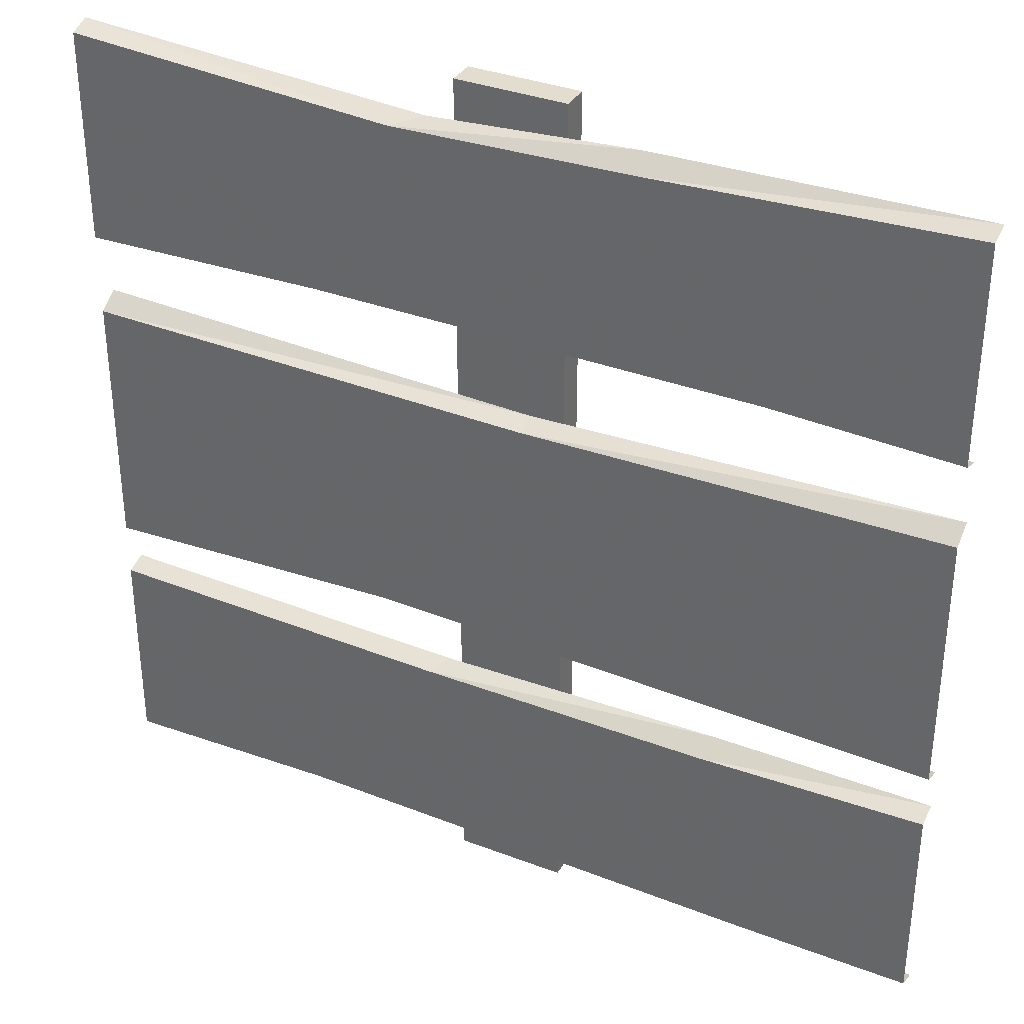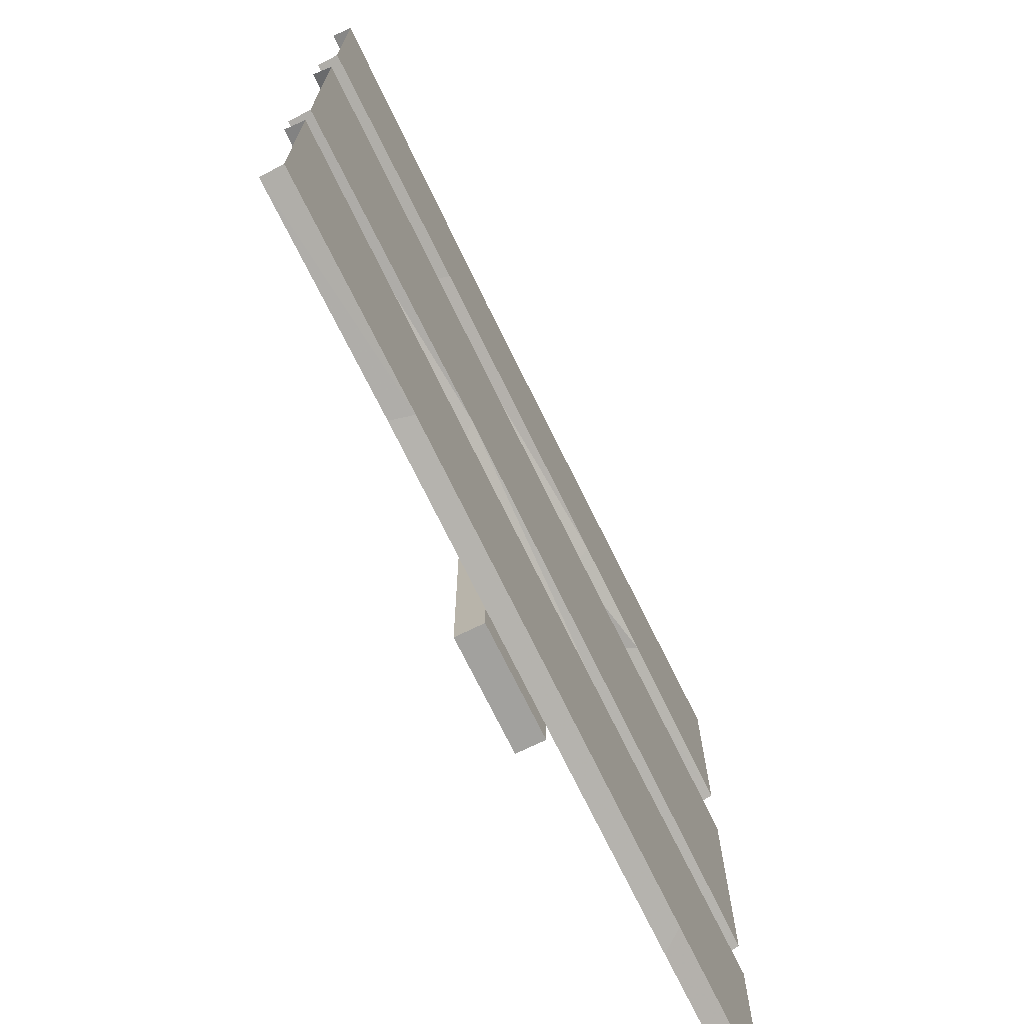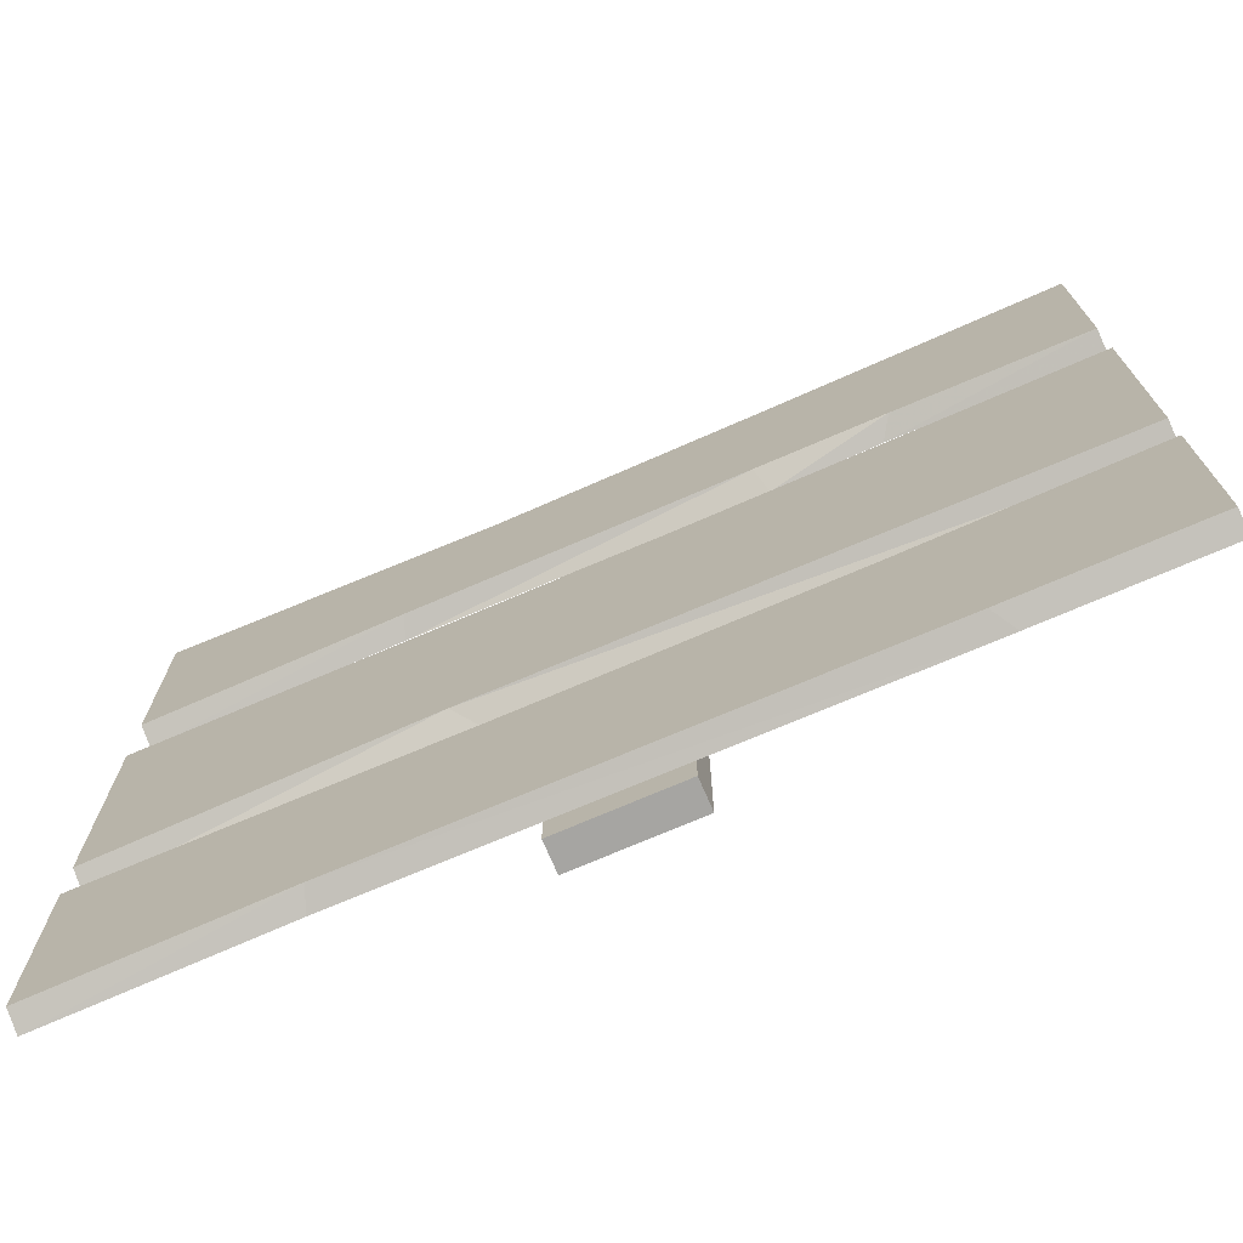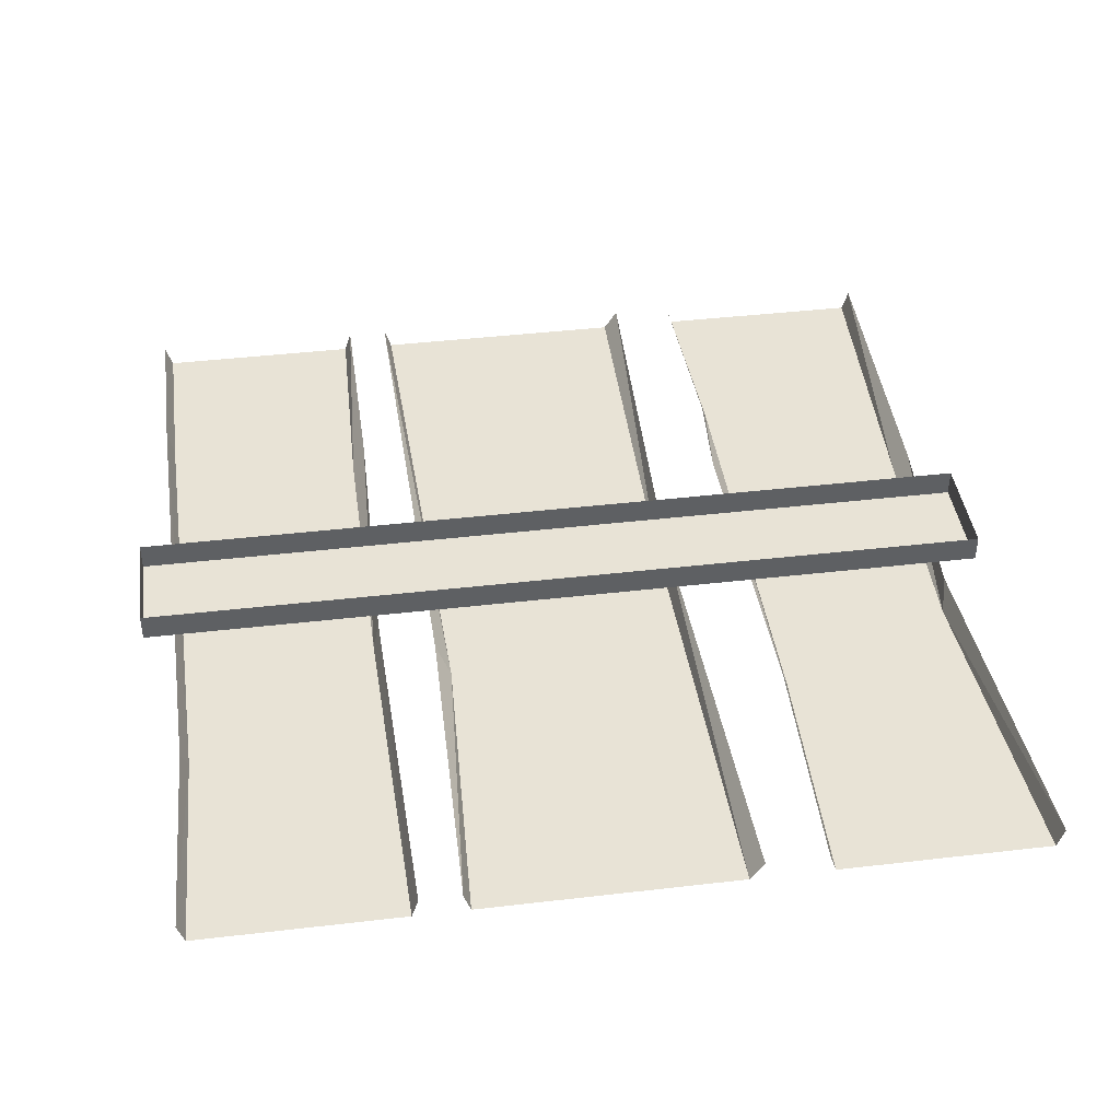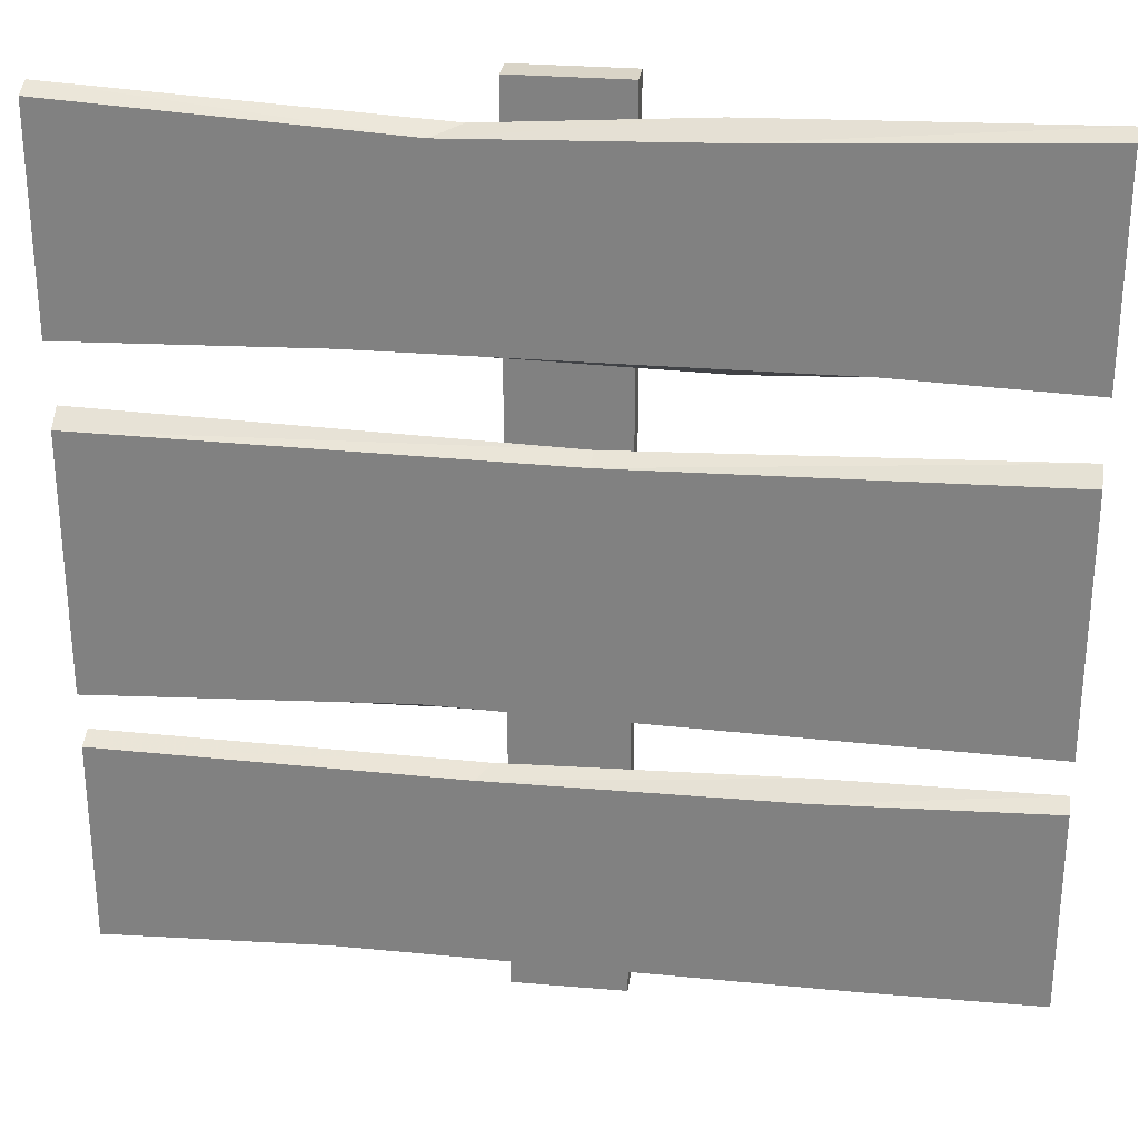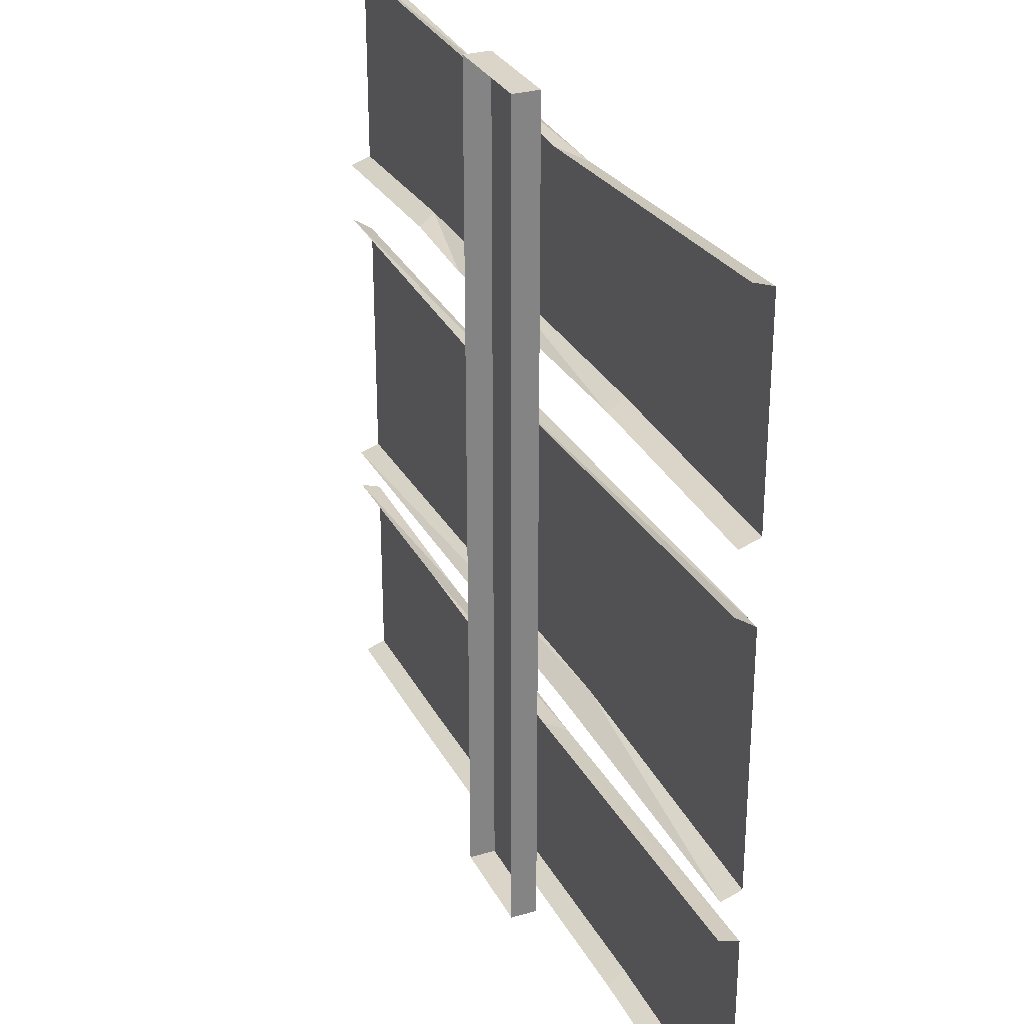
<metadata>
{"format":"obj","ext":"obj","renderer":"f3d","projection":"perspective","resolution":1024,"background":"white","views":[{"elev":34.9,"azim":27.0,"up":"+Z"},{"elev":-72.1,"azim":-64.0,"up":"+Z"},{"elev":-73.7,"azim":23.2,"up":"+Z"},{"elev":41.9,"azim":-98.0,"up":"+Y"},{"elev":28.5,"azim":7.3,"up":"+Z"},{"elev":29.3,"azim":-113.1,"up":"+Z"}]}
</metadata>
<code>
v -0.125 0 0.4453
v -0.2188 0 0.2344
v 0.1484 0 0.2344
v 0.1484 0 0.4531
v 0.1406 0.02344 0.4688
v -0.09375 0.02344 0.4531
v -0.5 0.02344 0.4766
v -0.5 0 0.4688
v -0.5 0 0.2266
v -0.5 0.02344 0.2188
v -0.2266 0.02344 0.2266
v 0.1562 0.02344 0.2188
v 0.2891 0 0.2344
v 0.5 0 0.4688
v 0.5 0.02344 0.4766
v -0.09375 0 -0.2344
v -0.25 0 -0.4531
v 0.3047 0 -0.4609
v 0.2422 0 -0.2344
v 0.25 0.02344 -0.2188
v -0.07812 0.02344 -0.2266
v -0.5 0 -0.2266
v -0.5 0 -0.4609
v -0.5 0.02344 -0.4688
v -0.2578 0.02344 -0.4609
v 0.3203 0.02344 -0.4688
v 0.5 0 -0.4609
v 0.5 0 -0.2266
v 0.5 0.02344 -0.2188
v 0.5 0 0.2266
v 0.2734 0.02344 0.2266
v 0.5 0.02344 0.2188
v 0.02344 0 0.125
v -0.1484 0 -0.1484
v 0.5 0 -0.1641
v 0.5 0 0.1328
v 0.5 0.02344 0.1484
v 0.02344 0.02344 0.1328
v -0.5 0 0.1328
v -0.5 0 -0.1641
v -0.5 0.02344 -0.1719
v -0.125 0.02344 -0.1641
v 0.5 0.02344 -0.1719
v 0.5 0.02344 -0.4688
v -0.5 0.02344 0.1484
v -0.5 0.02344 -0.2188
v 0.0625 0.02344 0.5
v -0.0625 0.02344 0.5
v -0.0625 0.02344 -0.5
v 0.0625 0.02344 -0.5
v 0.0625 0.05469 -0.5
v 0.0625 0.05469 0.5
v -0.0625 0.05469 0.5
v -0.0625 0.05469 -0.5
f 1 2 3
f 1 3 4
f 1 8 2
f 2 8 9
f 3 13 4
f 4 13 14
f 16 20 21
f 14 13 30
f 33 34 35
f 33 35 36
f 33 39 34
f 34 39 40
f 47 50 51
f 47 51 52
f 47 52 48
f 48 52 53
f 48 53 49
f 49 53 54
f 49 54 50
f 50 54 51
f 1 4 5
f 1 5 6
f 1 6 7
f 1 7 8
f 2 9 10
f 2 10 11
f 2 11 3
f 3 11 12
f 3 12 13
f 4 14 15
f 4 15 5
f 17 23 24
f 17 24 25
f 17 25 26
f 17 26 18
f 18 26 27
f 30 13 31
f 30 31 32
f 33 36 37
f 33 37 38
f 33 38 39
f 34 40 41
f 34 41 42
f 34 42 43
f 34 43 35
f 27 26 44
f 39 38 45
f 13 12 31
f 16 17 18
f 16 18 19
f 16 19 20
f 16 21 22
f 16 22 17
f 17 22 23
f 18 27 19
f 19 27 28
f 19 28 29
f 19 29 20
f 22 21 46
f 47 48 49
f 47 49 50

</code>
